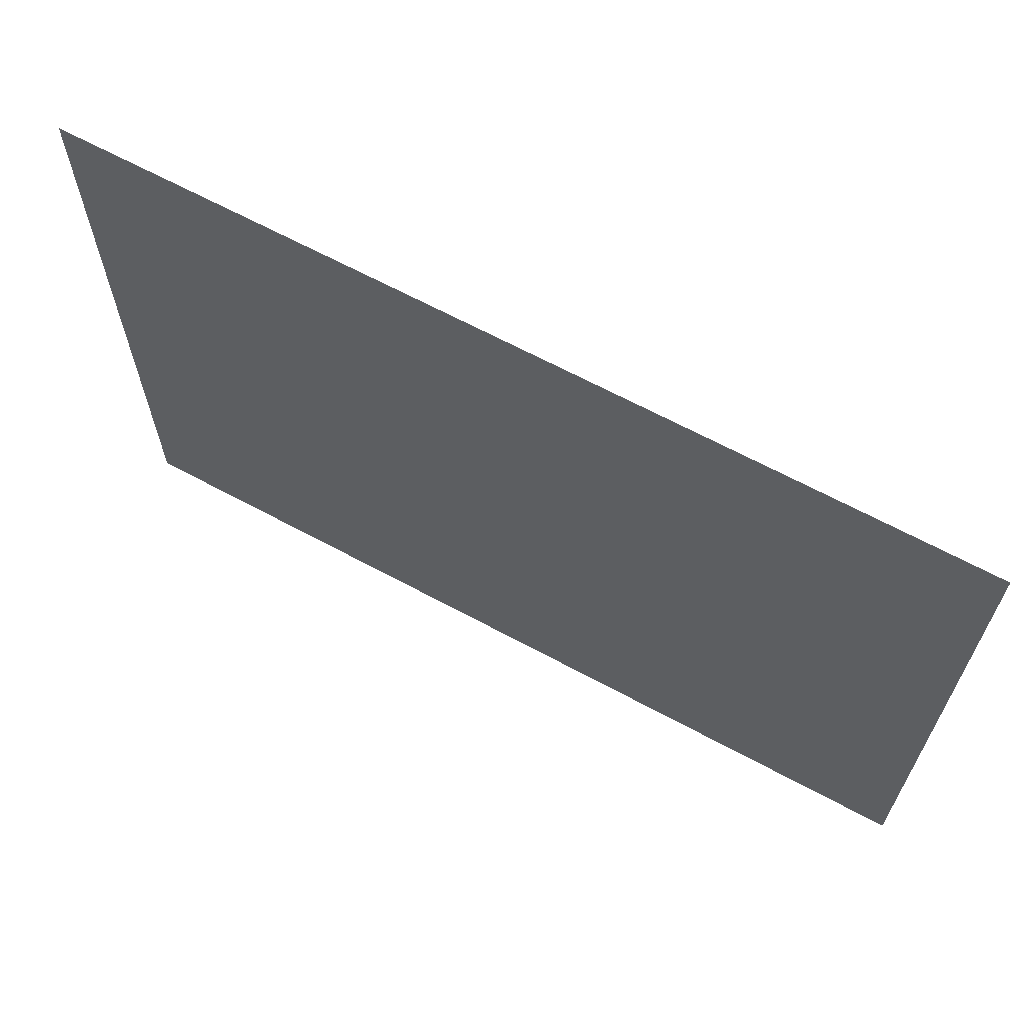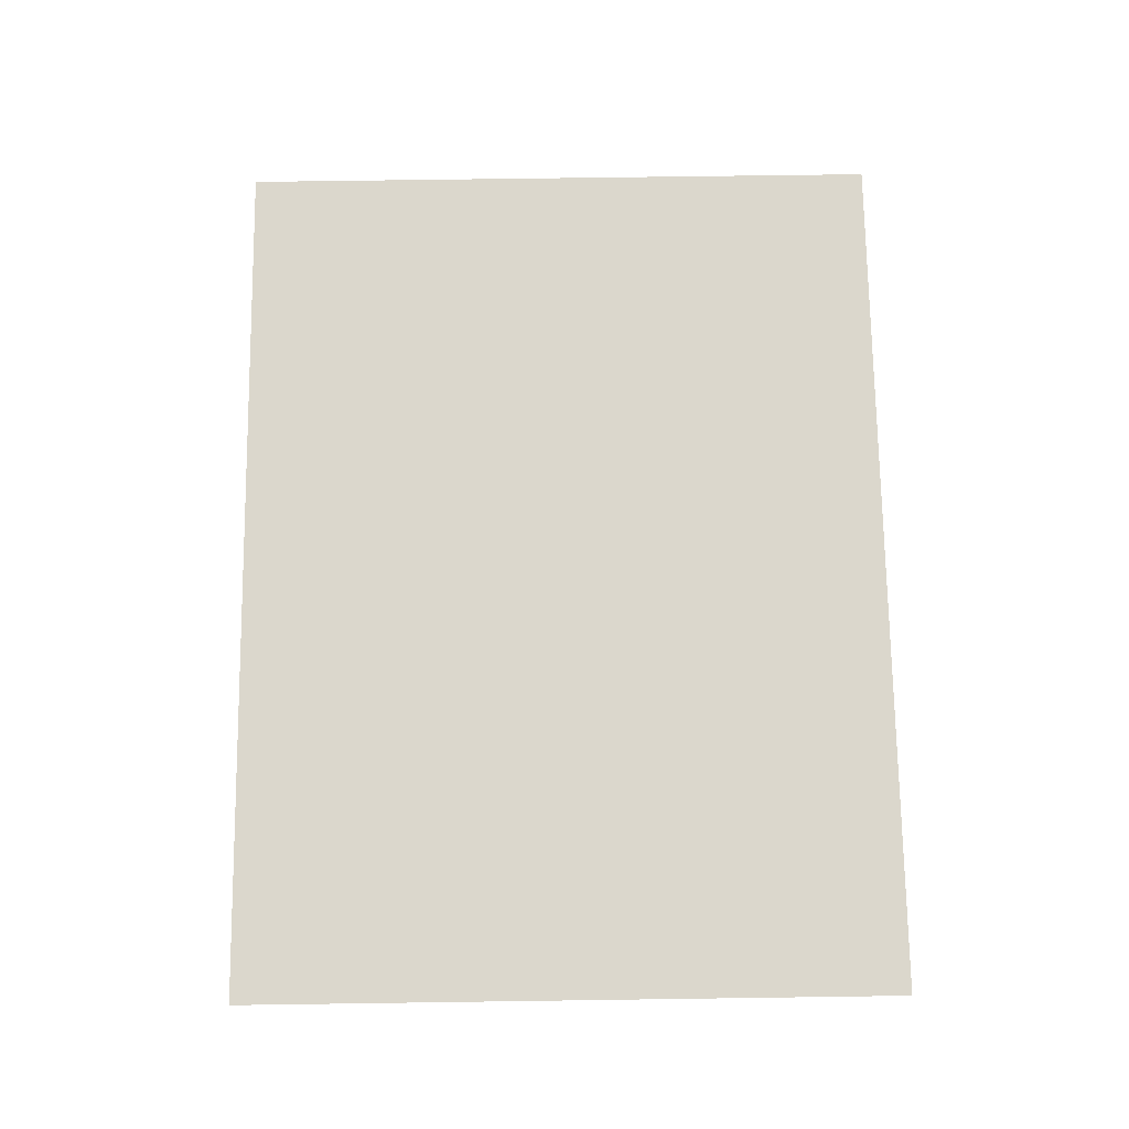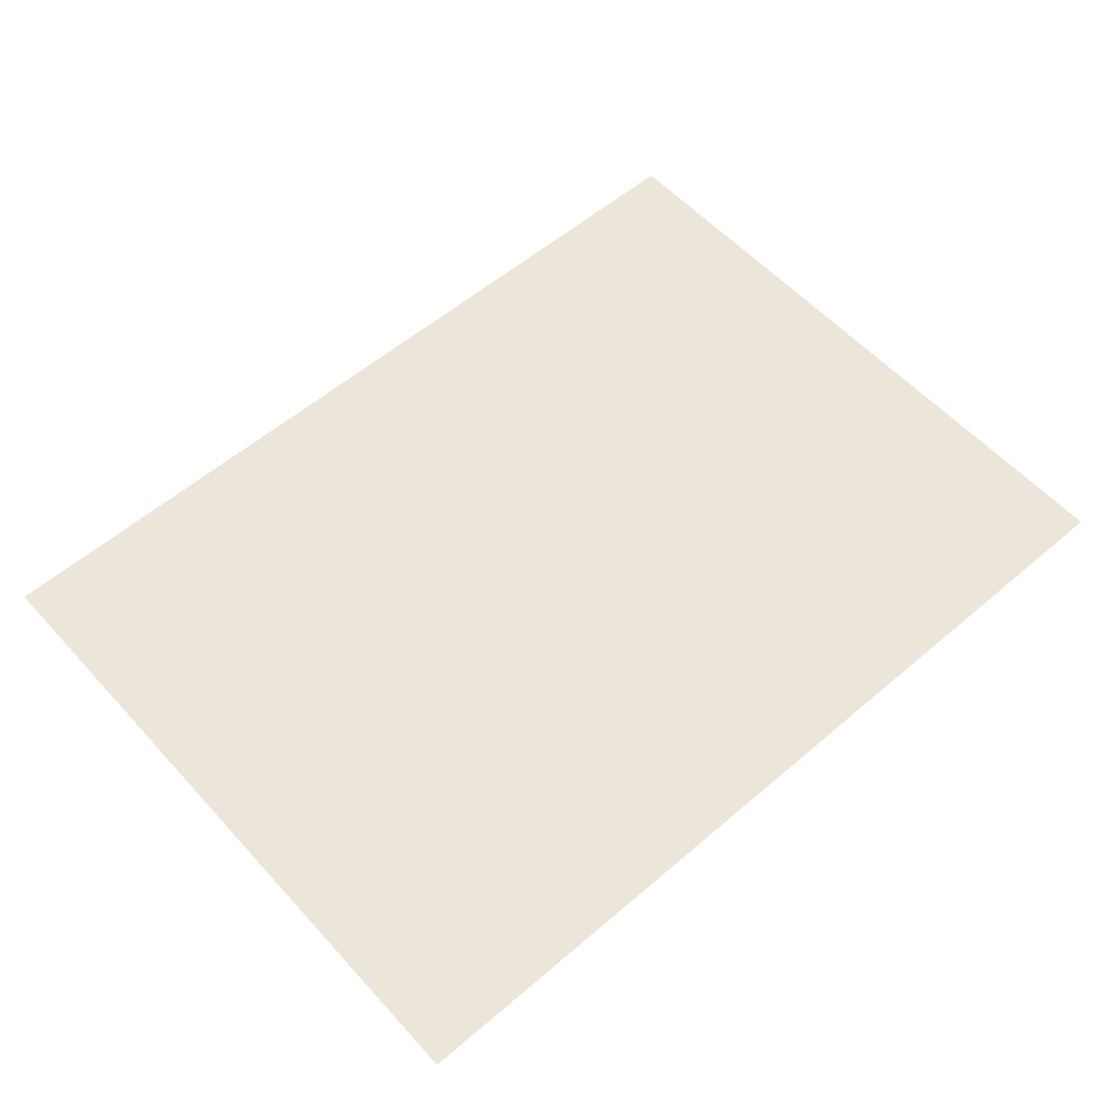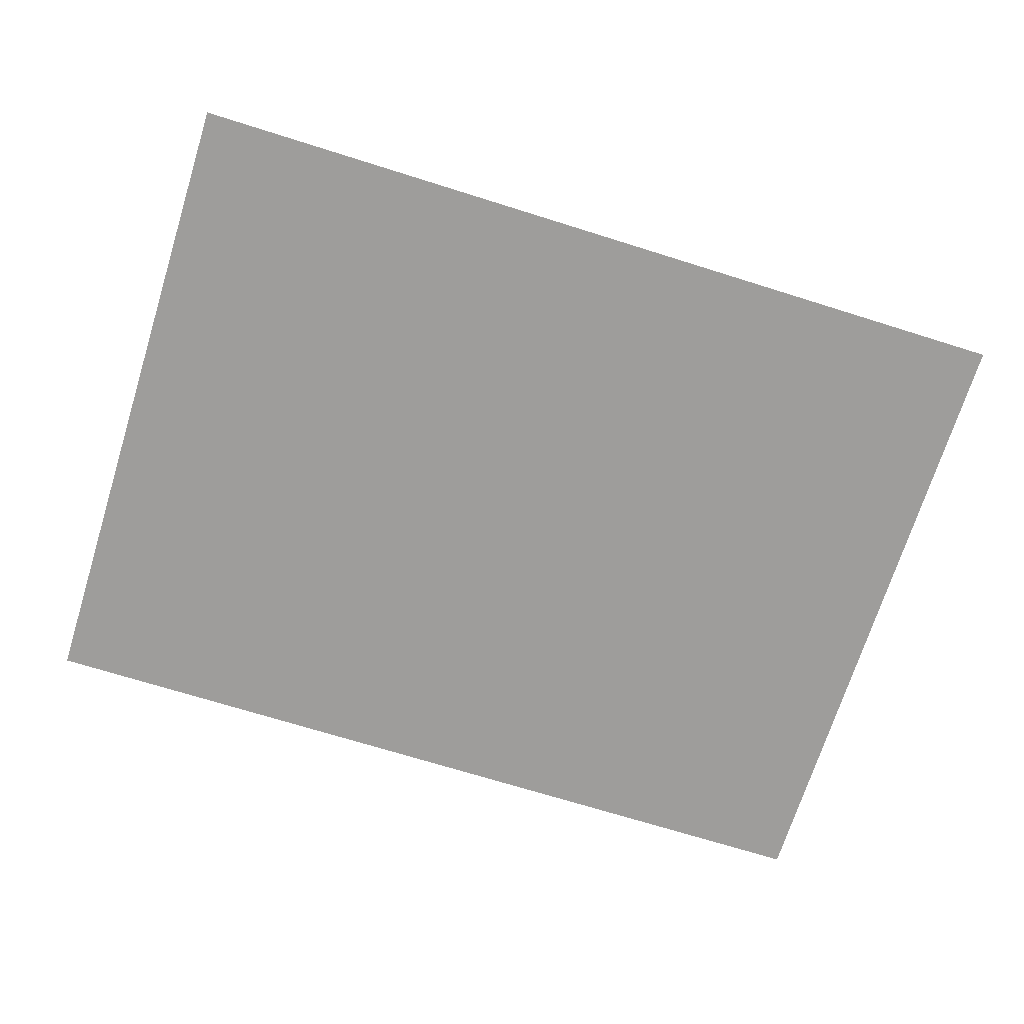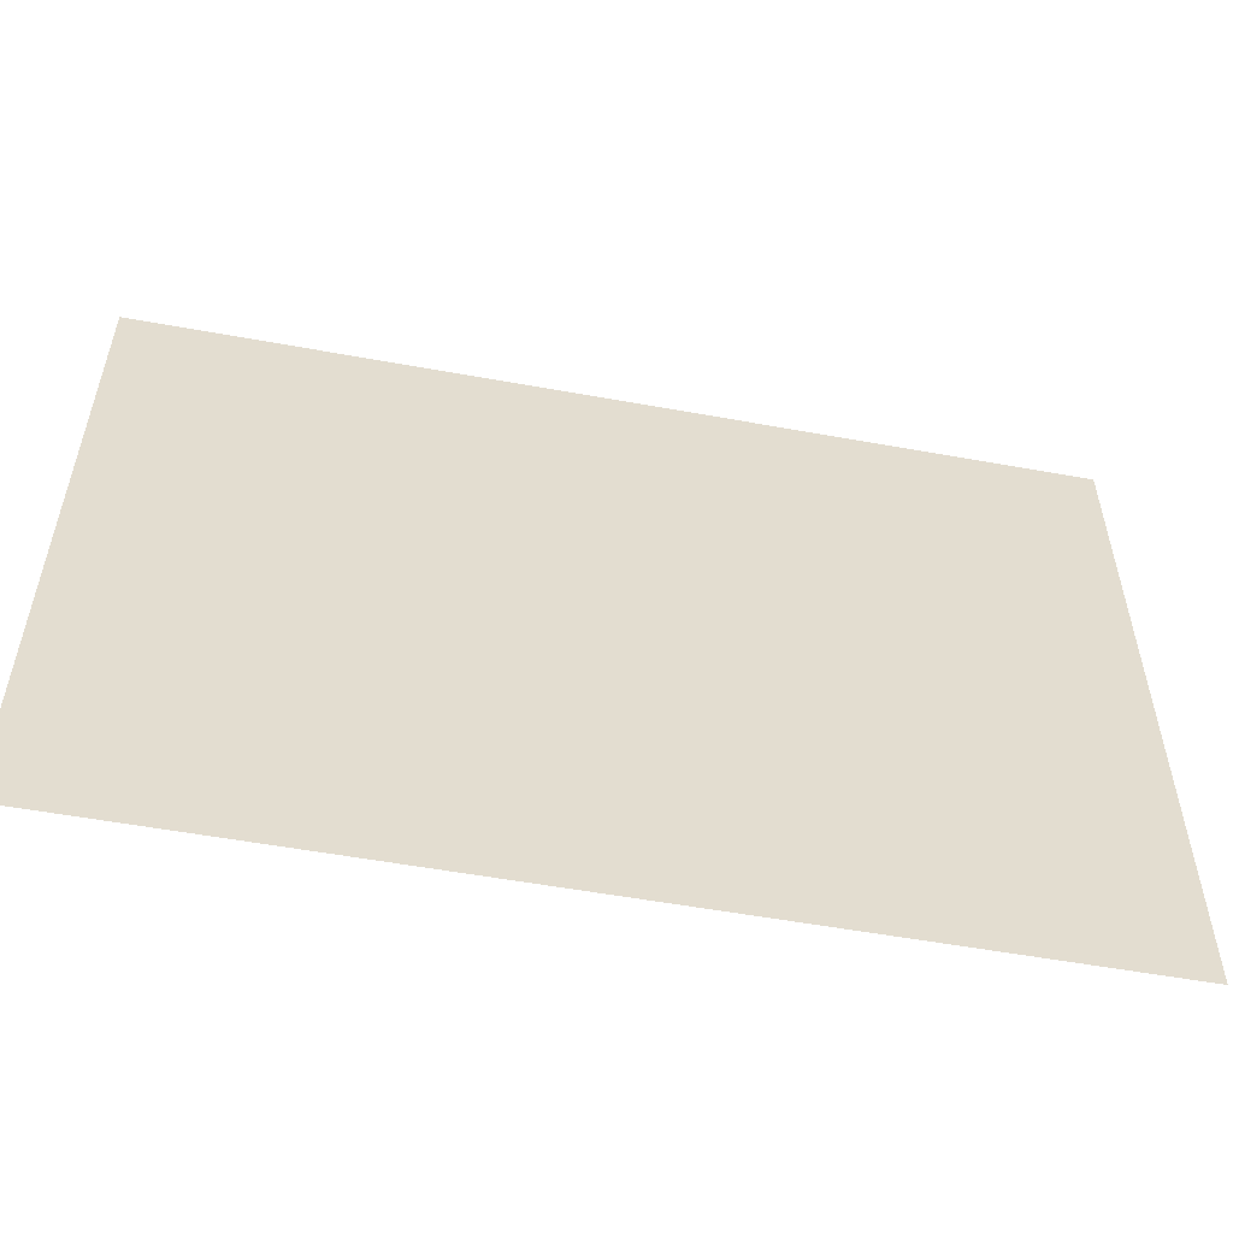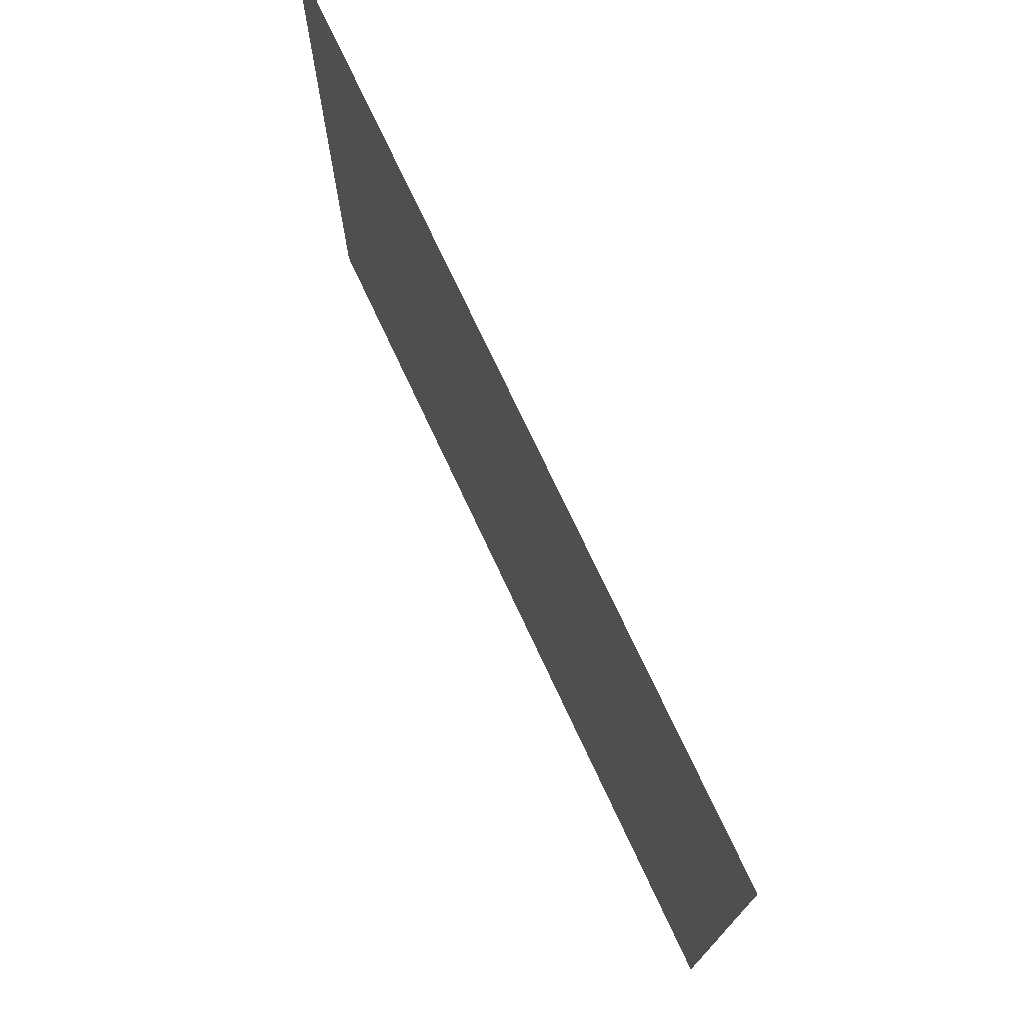
<metadata>
{"format":"obj","ext":"obj","renderer":"f3d","projection":"perspective","resolution":1024,"background":"white","views":[{"elev":65.6,"azim":-151.5,"up":"+Y"},{"elev":73.1,"azim":89.2,"up":"+Z"},{"elev":57.1,"azim":-41.7,"up":"+Z"},{"elev":-70.6,"azim":162.6,"up":"+Z"},{"elev":-54.4,"azim":169.0,"up":"+Y"},{"elev":73.6,"azim":65.0,"up":"+Y"}]}
</metadata>
<code>
v -2160 -3408 0
v -2176 -3408 0
v -2176 -3392 0
v -2160 -3392 0
v -2176 -3408 0
v -2192 -3408 0
v -2192 -3392 0
v -2176 -3392 0
v -2192 -3408 0
v -2208 -3408 0
v -2208 -3392 0
v -2192 -3392 0
v -2208 -3408 0
v -2224 -3408 0
v -2224 -3392 0
v -2208 -3392 0
v -2160 -3424 0
v -2176 -3424 0
v -2176 -3408 0
v -2160 -3408 0
v -2176 -3424 0
v -2192 -3424 0
v -2192 -3408 0
v -2176 -3408 0
v -2192 -3424 0
v -2208 -3424 0
v -2208 -3408 0
v -2192 -3408 0
v -2208 -3424 0
v -2224 -3424 0
v -2224 -3408 0
v -2208 -3408 0
v -2160 -3440 0
v -2176 -3440 0
v -2176 -3424 0
v -2160 -3424 0
v -2176 -3440 0
v -2192 -3440 0
v -2192 -3424 0
v -2176 -3424 0
v -2192 -3440 0
v -2208 -3440 0
v -2208 -3424 0
v -2192 -3424 0
v -2208 -3440 0
v -2224 -3440 0
v -2224 -3424 0
v -2208 -3424 0
g Pueblo_mesh_0010
f 1 2 3 4
f 5 6 7 8
f 9 10 11 12
f 13 14 15 16
f 17 18 19 20
f 21 22 23 24
f 25 26 27 28
f 29 30 31 32
f 33 34 35 36
f 37 38 39 40
f 41 42 43 44
f 45 46 47 48

</code>
